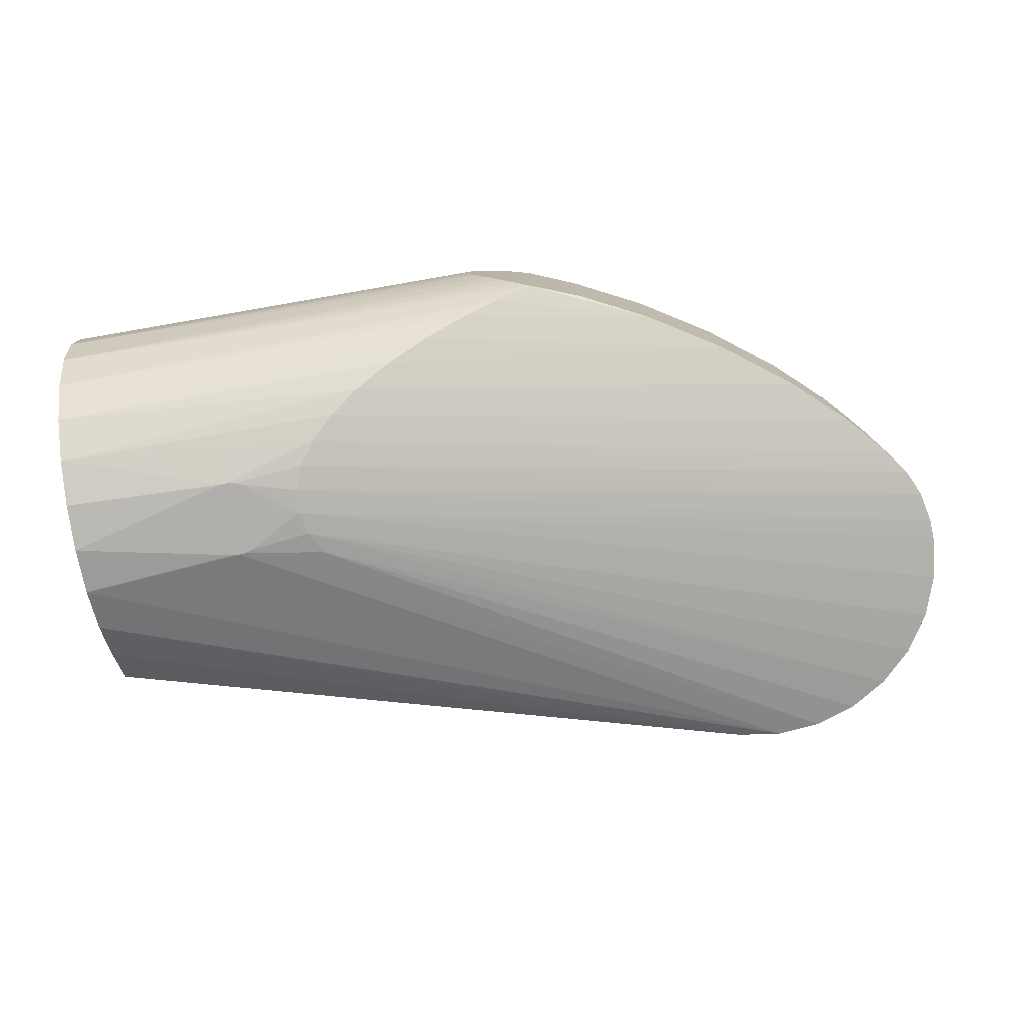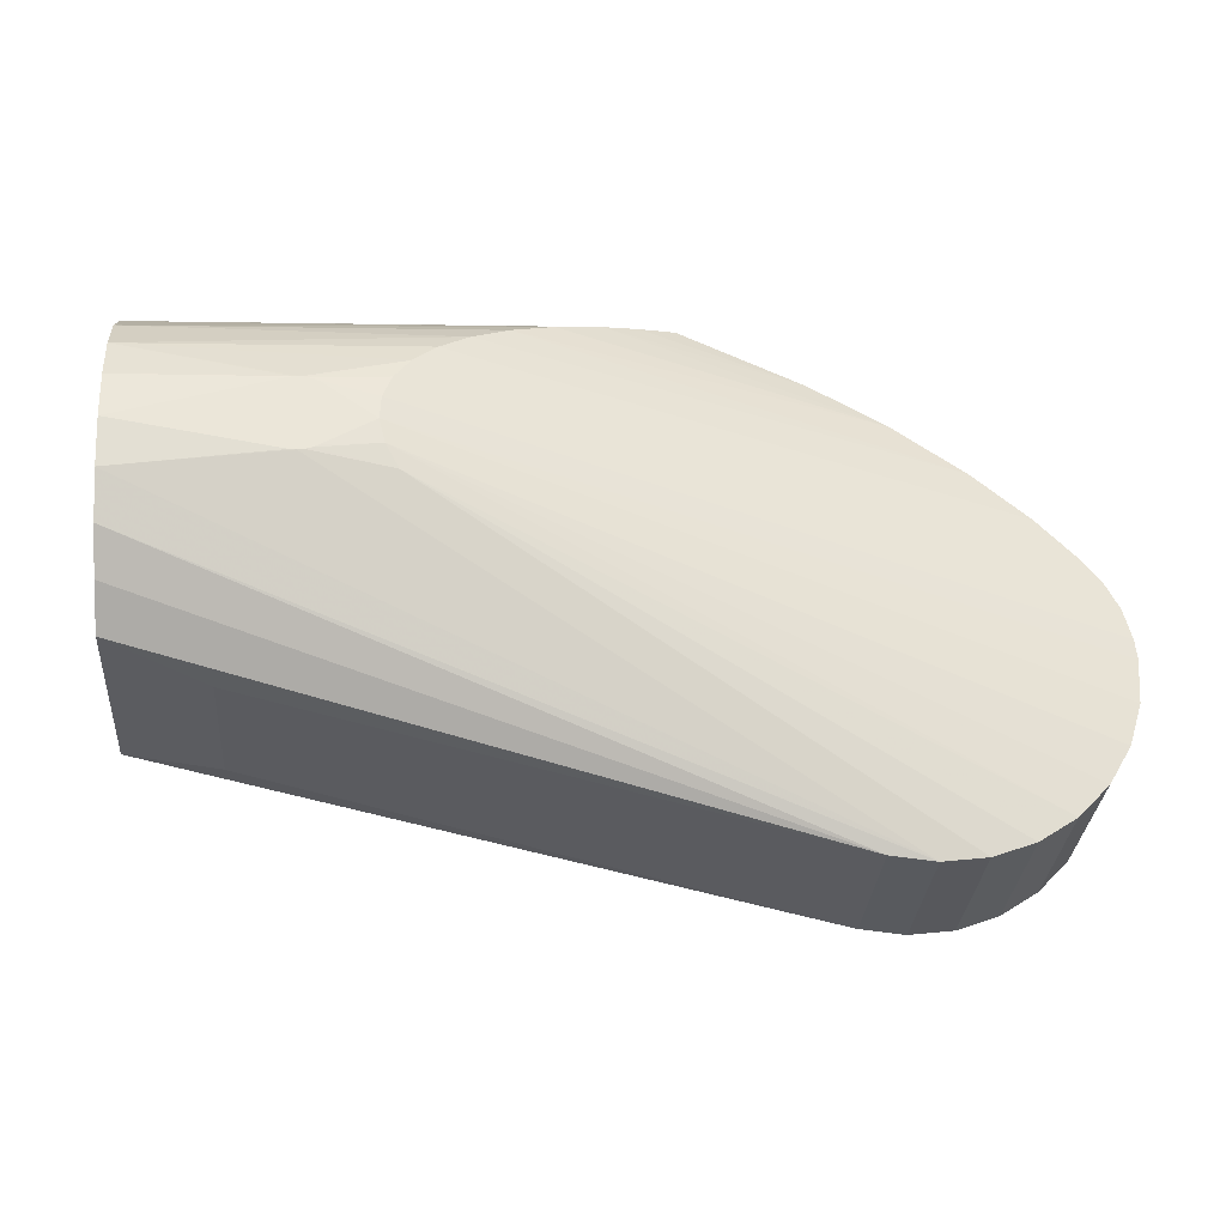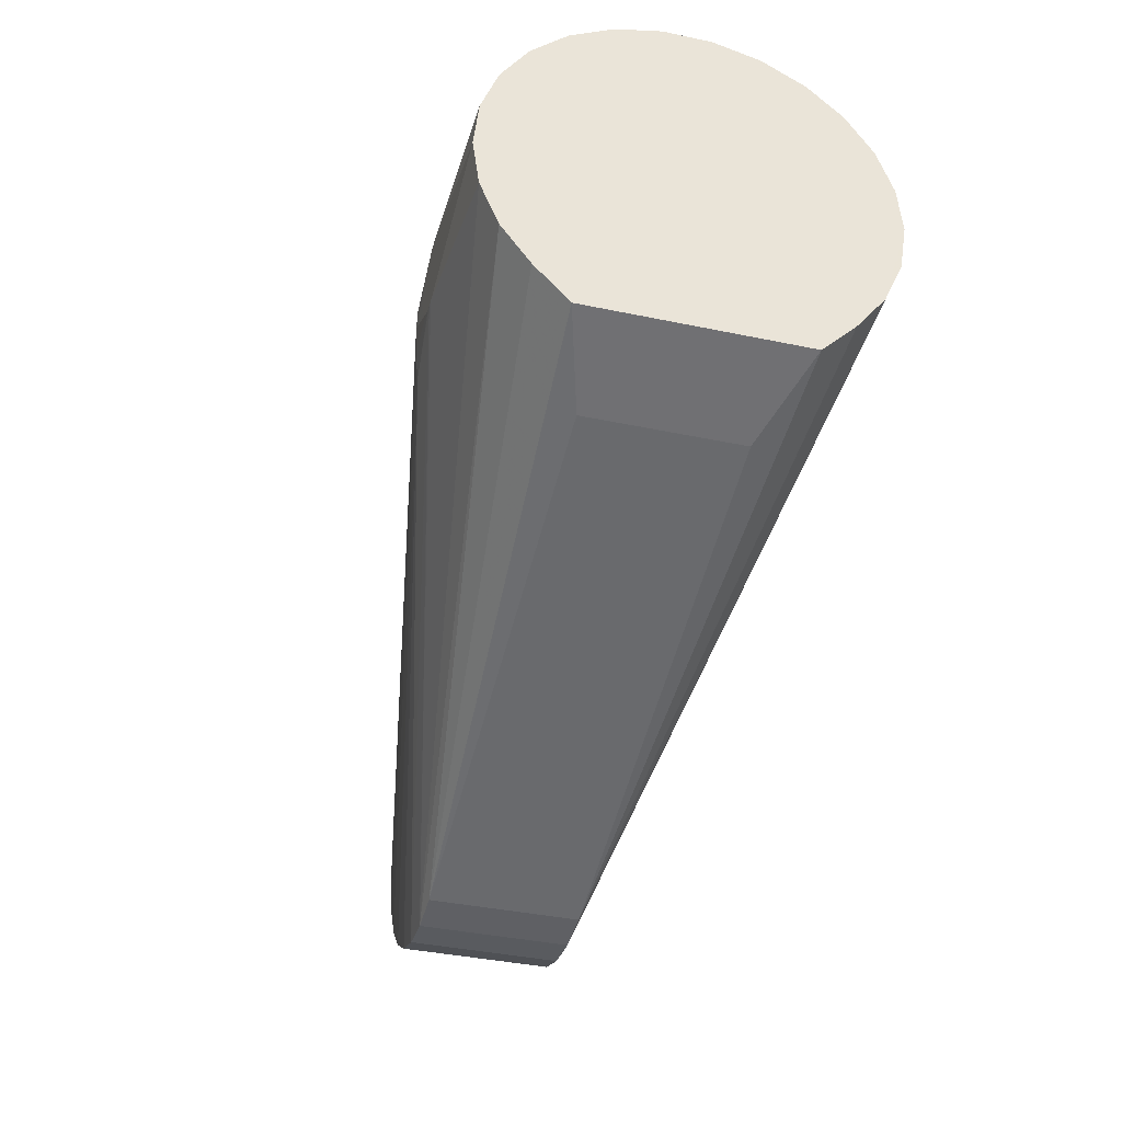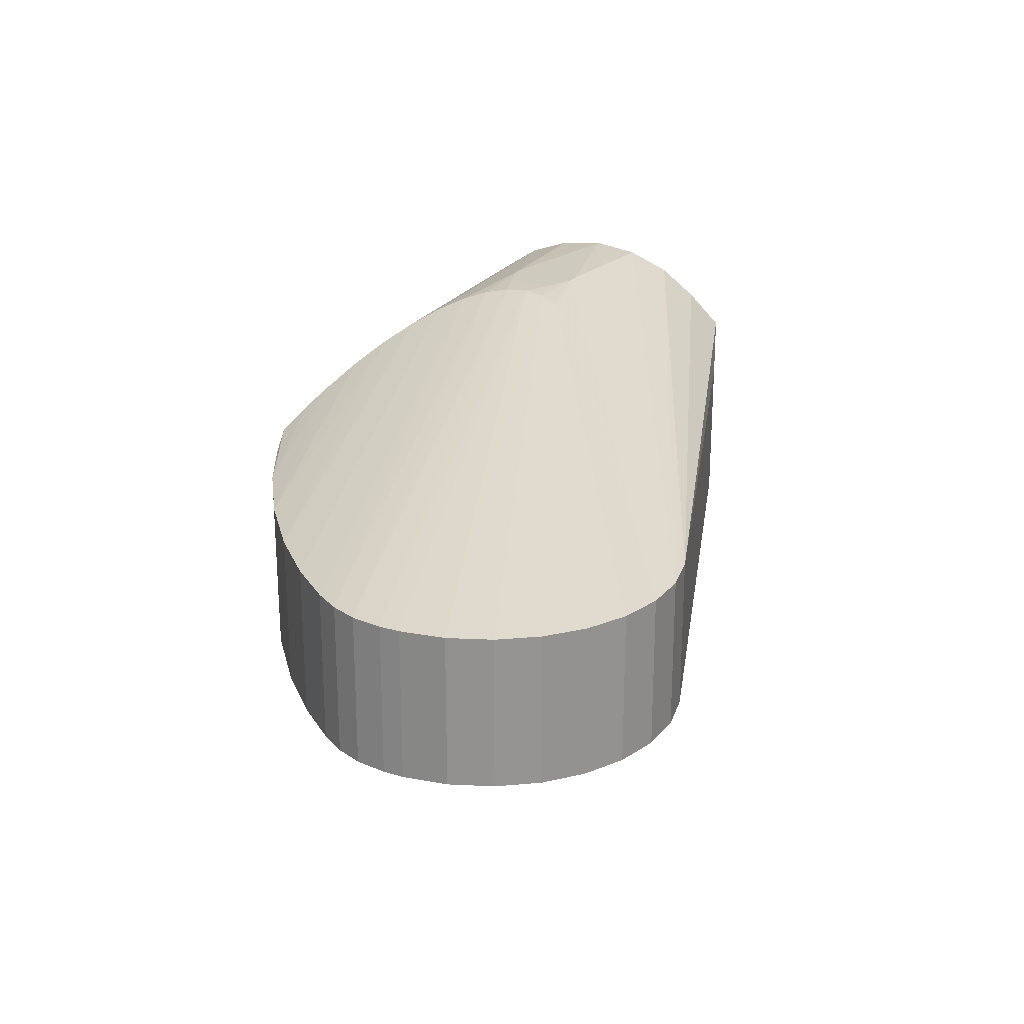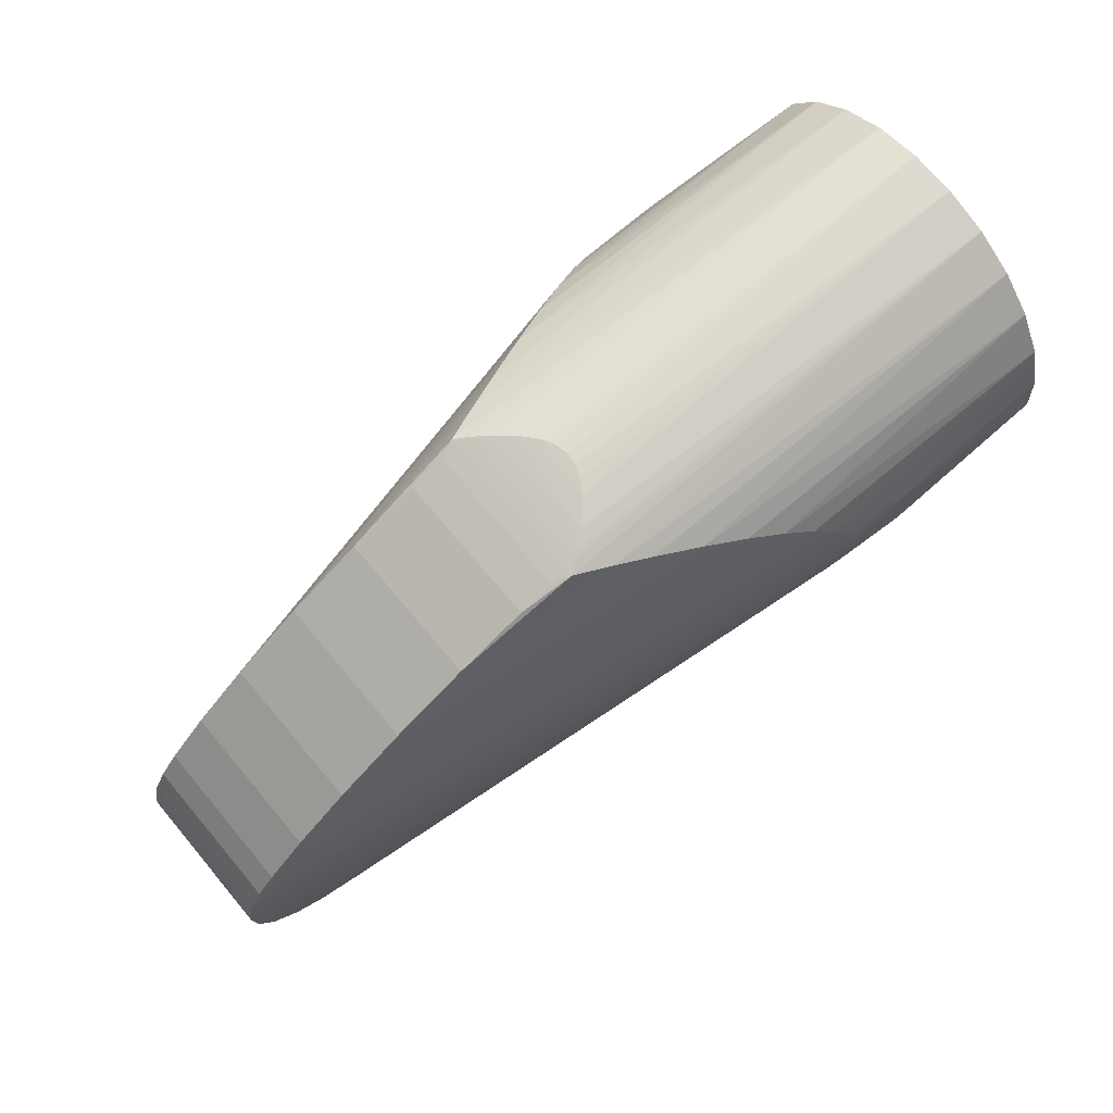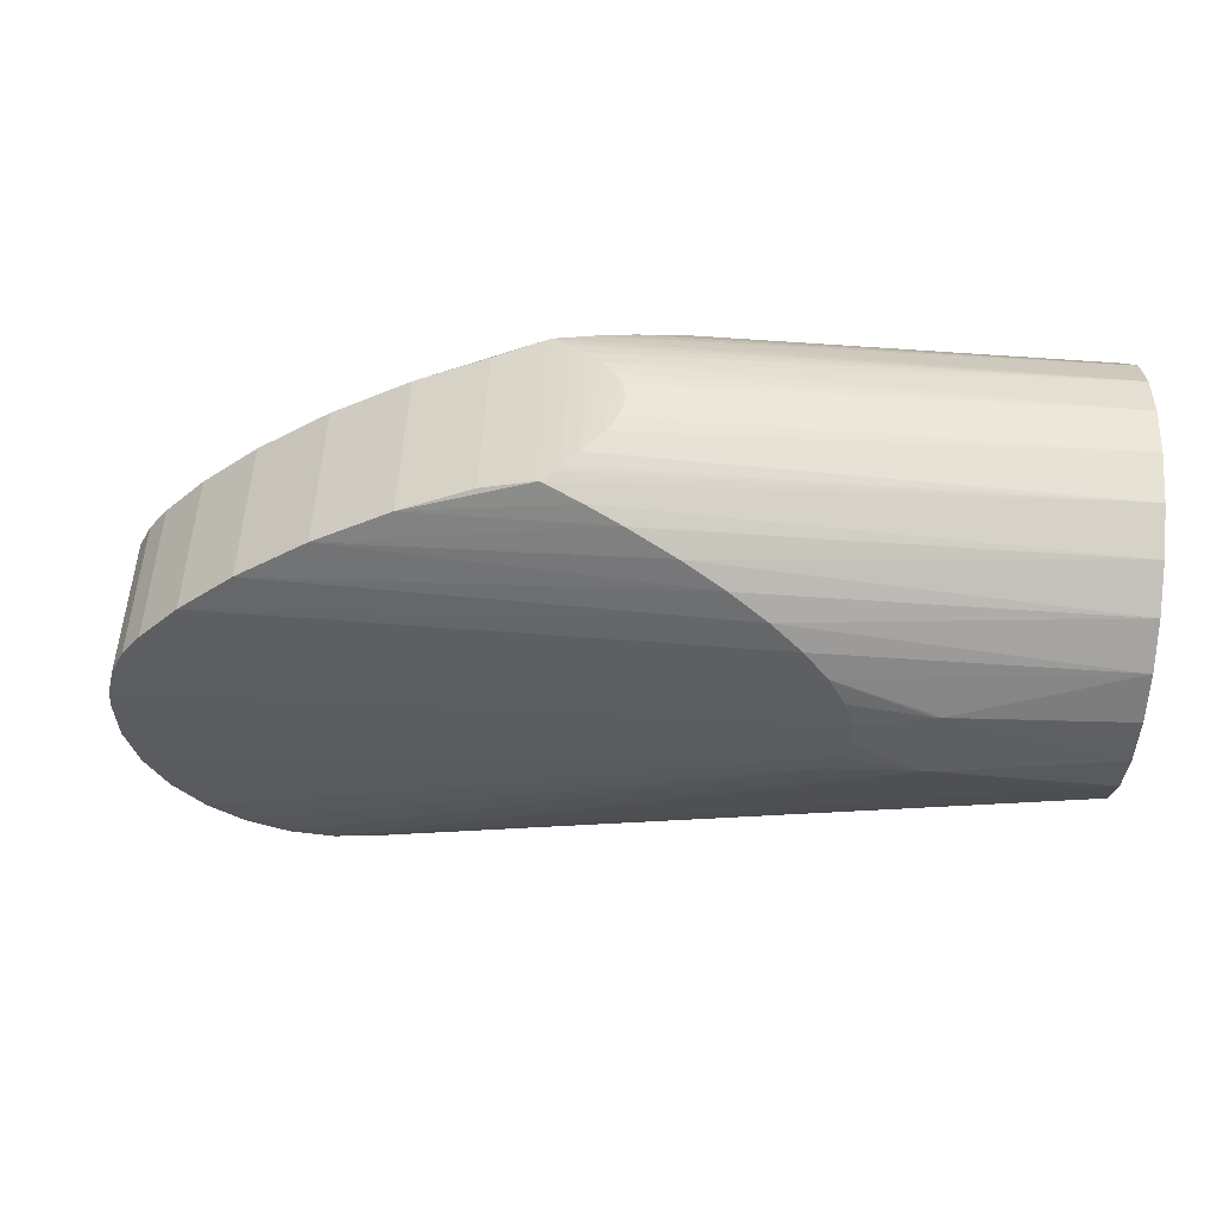
<metadata>
{"format":"obj","ext":"obj","renderer":"f3d","projection":"perspective","resolution":1024,"background":"white","views":[{"elev":-78.3,"azim":-172.6,"up":"+Z"},{"elev":-31.0,"azim":175.7,"up":"+Y"},{"elev":-39.6,"azim":75.4,"up":"+Y"},{"elev":23.2,"azim":-68.2,"up":"+Z"},{"elev":72.9,"azim":-40.1,"up":"+Y"},{"elev":50.3,"azim":2.6,"up":"+Y"}]}
</metadata>
<code>
v 0.05119 0.003435 -0.01216
v -0.000216 -0.014 -0.0055
v 0.05132 0.006599 -0.01349
v 0.0513 0.00598 -0.01009
v 0.05097 -0.001856 -0.007677
v 0.002956 -0.01368 -0.0055
v 0.05105 3e-06 -0.003684
v 0.05097 -0.001856 0.007677
v 0.03934 0.008114 -0.014
v 0.05191 0.02072 -0.003684
v 0.05189 0.02012 0.005061
v 0.0516 0.0134 -0.01367
v 0.04388 -0.003836 -0.0055
v 0.05107 0.000686 -0.01011
v 0.002956 -0.01368 0.0055
v -0.000216 -0.014 0.0055
v 0.05202 0.02341 -0.005044
v 0.05174 0.01663 -0.01251
v 0.05206 0.02424 -0.001716
v 0.05186 0.01948 0.01061
v 0.02901 0.01907 0.01165
v 0.05174 0.01663 0.01251
v 0.05202 0.02341 0.005044
v 0.05196 0.02179 0.00807
v 0.0516 0.01332 0.01059
v 0.05107 0.000601 0.005061
v 0.05148 0.01036 0.011
v 0.05206 0.02424 0.001716
v 0.05146 0.009989 -0.014
v 0.05177 0.0173 -0.008533
v 0.03987 0.01358 -0.014
v -0.009018 -0.01071 -0.0055
v -0.01121 -0.008391 -0.0055
v 0.03402 0.009005 -0.01384
v 0.03306 0.007362 -0.01349
v -0.006362 -0.01247 -0.0055
v 0.03447 0.0107 -0.014
v -0.01376 -0.002594 -0.0055
v -0.01399 0.000585 -0.0055
v -0.01281 -0.005639 -0.0055
v 0.03109 0.0175 -0.01251
v 0.02901 0.01907 -0.01165
v 0.03268 0.01585 -0.01319
v -0.008113 0.0109 -0.0055
v 0.05186 0.01948 -0.01061
v 0.05196 0.02179 -0.00807
v 0.04388 -0.003836 0.0055
v 0.01845 0.02537 -0.003234
v 0.01929 0.02554 -0.002196
v 0.01786 0.02387 -0.007058
v 0.02033 0.02311 -0.00807
v 0.006397 0.0209 -0.0055
v 0.02008 0.02568 -0.000173
v 0.01786 0.02387 0.007058
v 0.02033 0.02311 0.00807
v 0.0236 0.0219 0.009411
v -0.01376 -0.002594 0.0055
v -0.01399 0.000585 0.0055
v 0.0516 0.0134 0.01367
v 0.05135 0.007394 0.01059
v 0.05103 -0.000402 0.002238
v 0.01897 0.02548 0.002617
v 0.0398 0.008128 -0.014
v 0.03941 0.01361 -0.014
v 0.04033 0.01348 -0.014
v -0.003377 -0.01359 -0.0055
v 0.03843 0.008322 -0.014
v -0.003377 -0.01359 0.0055
v -0.006362 -0.01247 0.0055
v -0.009018 -0.01071 0.0055
v 0.03402 0.009005 0.01384
v -0.01121 -0.008391 0.0055
v -0.01385 0.002059 -0.0055
v 0.03439 0.01242 -0.01393
v -0.01099 0.00792 -0.0055
v -0.01236 0.006128 -0.0055
v 0.03379 0.01415 -0.01367
v 0.000949 0.01782 -0.0055
v 0.0236 0.0219 -0.009411
v 0.03109 0.0175 0.01251
v 0.05119 0.003435 0.01216
v 0.05132 0.006599 0.01349
v 0.03957 0.008111 0.014
v 0.01985 0.02564 -0.001174
v 0.01999 0.02567 0.000725
v 0.01972 0.02562 0.001465
v 0.01526 0.02454 0.005994
v 0.000949 0.01782 0.0055
v -0.008113 0.0109 0.0055
v -0.004133 0.01428 0.0055
v -0.01099 0.00792 0.0055
v 0.02651 0.02055 0.01061
v -0.01281 -0.005639 0.0055
v 0.03964 0.01361 0.014
v 0.01958 0.0256 0.001729
v 0.01758 0.02517 0.004097
v 0.01648 0.02489 0.005053
v 0.03887 0.008179 -0.014
v 0.03802 0.008537 -0.014
v 0.03447 0.0107 0.014
v 0.03306 0.007362 0.01349
v 0.03865 0.008241 0.014
v -0.0133 0.004274 -0.0055
v -0.0133 0.004274 0.0055
v 0.03894 0.01356 -0.014
v -0.01236 0.006128 0.0055
v -0.01385 0.002059 0.0055
v -0.004133 0.01428 -0.0055
v 0.02651 0.02055 -0.01061
v 0.05107 0.000686 0.01011
v 0.05146 0.009989 0.014
v 0.0391 0.008137 0.014
v 0.01526 0.02454 -0.005994
v 0.01605 0.02477 -0.005396
v 0.01736 0.02512 -0.004296
v 0.01958 0.0256 -0.001731
v 0.01605 0.02477 0.005396
v 0.006397 0.0209 0.0055
v 0.01147 0.0232 0.0055
v 0.03268 0.01585 0.01319
v 0.03917 0.01359 0.014
v 0.0377 0.01295 -0.014
v 0.03808 0.01322 -0.014
v 0.03822 0.00842 0.014
v 0.0385 0.01342 -0.014
v 0.03439 0.01242 0.01393
v 0.04003 0.008165 0.014
v 0.0401 0.01354 0.014
v 0.01147 0.0232 -0.0055
v 0.01402 0.02414 -0.0055
v 0.01648 0.02489 -0.005051
v 0.01627 0.02483 0.000173
v 0.01402 0.02414 0.0055
v 0.04076 0.0133 -0.014
v 0.04179 0.01237 -0.014
v 0.0415 0.01274 -0.014
v 0.04278 0.01072 -0.014
v 0.04175 0.009291 -0.014
v 0.04145 0.008932 -0.014
v 0.03379 0.01415 0.01367
v 0.03788 0.01309 0.014
v 0.03737 0.01261 -0.014
v 0.03619 0.011 -0.014
v 0.04115 0.01305 -0.014
v 0.04109 0.008628 -0.014
v 0.0407 0.008389 -0.014
v 0.04026 0.008221 -0.014
v 0.03719 0.009349 0.014
v 0.03619 0.011 0.014
v 0.03872 0.0135 0.014
v 0.03723 0.01243 0.014
v 0.03764 0.008819 -0.014
v 0.03733 0.00916 -0.014
v 0.03707 0.00955 -0.014
v 0.03782 0.00867 0.014
v 0.03828 0.01333 0.014
v 0.03753 0.01279 0.014
v 0.0409 0.0085 0.014
v 0.04128 0.008773 0.014
v 0.04161 0.009105 0.014
v 0.04278 0.01072 0.014
v 0.04165 0.01256 0.014
v 0.04133 0.0129 0.014
v 0.04055 0.0134 0.014
v 0.03748 0.008983 0.014
v 0.04048 0.008296 0.014
v 0.04191 0.01217 0.014
v 0.04096 0.01318 0.014
f 1 2 3
f 1 4 5
f 6 2 1
f 7 5 4
f 7 8 5
f 9 3 2
f 10 11 4
f 12 4 1
f 13 6 5
f 14 6 1
f 14 1 5
f 14 5 6
f 15 16 2
f 15 2 6
f 17 10 18
f 17 19 10
f 20 21 22
f 23 24 20
f 23 20 22
f 23 22 11
f 25 11 22
f 25 4 11
f 26 25 27
f 26 7 4
f 26 4 25
f 28 10 19
f 28 11 10
f 28 23 11
f 29 12 1
f 29 1 3
f 30 10 4
f 30 4 12
f 30 12 18
f 30 18 10
f 31 18 12
f 32 33 34
f 35 32 34
f 35 36 32
f 37 38 39
f 37 34 38
f 40 38 34
f 40 34 33
f 41 42 18
f 41 18 43
f 41 44 42
f 45 18 42
f 45 46 17
f 45 17 18
f 47 8 15
f 47 15 6
f 47 6 13
f 47 13 5
f 47 5 8
f 48 49 19
f 48 19 17
f 50 17 46
f 50 46 51
f 50 51 52
f 53 28 19
f 54 55 24
f 54 24 23
f 56 20 24
f 56 24 55
f 57 58 39
f 57 39 38
f 57 38 40
f 59 25 22
f 59 27 25
f 60 26 27
f 60 8 26
f 60 27 59
f 61 26 8
f 61 8 7
f 61 7 26
f 62 49 48
f 63 29 3
f 63 3 9
f 64 43 18
f 64 18 31
f 65 31 12
f 65 12 29
f 66 9 2
f 66 36 35
f 67 35 34
f 68 66 2
f 68 2 16
f 68 69 36
f 68 36 66
f 70 71 72
f 70 72 33
f 70 33 32
f 70 32 36
f 70 36 69
f 73 37 39
f 73 74 37
f 75 43 76
f 75 41 43
f 75 44 41
f 77 76 43
f 78 52 51
f 79 78 51
f 79 51 46
f 79 46 45
f 80 22 21
f 81 82 16
f 81 16 15
f 81 8 60
f 81 60 59
f 83 16 82
f 84 53 19
f 85 86 28
f 85 28 53
f 85 84 86
f 85 53 84
f 87 54 23
f 88 56 55
f 89 90 44
f 89 75 91
f 89 44 75
f 89 91 80
f 89 80 21
f 89 21 90
f 92 21 20
f 92 20 56
f 92 56 88
f 92 88 90
f 92 90 21
f 93 57 40
f 93 40 33
f 93 33 72
f 93 71 57
f 93 72 71
f 94 59 22
f 95 62 28
f 95 28 86
f 95 49 62
f 96 62 48
f 96 97 23
f 96 23 28
f 96 28 62
f 98 66 35
f 98 9 66
f 98 35 67
f 99 67 34
f 99 34 37
f 100 58 57
f 100 57 71
f 101 69 68
f 101 102 71
f 101 70 69
f 101 71 70
f 103 74 73
f 103 73 104
f 103 77 74
f 103 76 77
f 105 77 43
f 105 43 64
f 106 75 76
f 106 91 75
f 106 103 104
f 106 76 103
f 107 104 73
f 107 73 39
f 107 39 58
f 107 58 100
f 108 42 44
f 108 44 90
f 108 88 78
f 108 90 88
f 109 79 45
f 109 45 42
f 109 78 79
f 109 108 78
f 109 42 108
f 110 81 15
f 110 15 8
f 110 8 81
f 111 81 59
f 111 82 81
f 112 68 16
f 112 16 83
f 112 101 68
f 112 102 101
f 113 50 52
f 113 114 17
f 113 17 50
f 115 48 17
f 115 96 48
f 115 97 96
f 116 84 19
f 116 19 49
f 116 86 84
f 116 95 86
f 116 49 95
f 117 87 23
f 117 23 97
f 117 113 87
f 117 114 113
f 118 88 55
f 118 55 54
f 118 54 87
f 118 87 119
f 118 52 78
f 118 78 88
f 120 121 94
f 120 94 22
f 120 22 80
f 120 80 91
f 120 91 106
f 122 37 74
f 122 74 123
f 124 100 71
f 124 71 102
f 125 123 74
f 125 74 77
f 125 77 105
f 126 107 100
f 126 104 107
f 127 83 82
f 127 82 111
f 128 111 59
f 128 59 94
f 129 113 52
f 129 130 113
f 129 118 119
f 129 52 118
f 131 115 17
f 131 17 114
f 131 97 115
f 132 117 97
f 132 114 117
f 132 131 114
f 132 97 131
f 133 119 87
f 133 130 129
f 133 113 130
f 133 87 113
f 133 129 119
f 134 65 29
f 135 136 29
f 135 29 137
f 138 137 29
f 138 29 139
f 140 120 106
f 140 121 120
f 140 106 104
f 140 104 126
f 141 126 100
f 142 143 37
f 142 37 122
f 144 134 29
f 144 29 136
f 145 139 29
f 145 29 146
f 147 146 29
f 147 29 63
f 148 149 100
f 150 140 126
f 150 121 140
f 151 100 149
f 152 99 37
f 152 37 153
f 154 153 37
f 154 152 153
f 154 143 142
f 154 37 143
f 154 142 122
f 154 122 123
f 154 123 125
f 154 125 105
f 154 105 64
f 154 64 31
f 154 31 65
f 154 65 134
f 154 134 144
f 154 144 136
f 154 136 135
f 154 135 137
f 154 137 138
f 154 138 139
f 154 139 145
f 154 145 146
f 154 146 147
f 154 147 63
f 154 63 9
f 154 9 98
f 154 98 67
f 154 67 99
f 154 99 152
f 155 100 124
f 156 150 126
f 156 126 141
f 157 141 100
f 157 100 151
f 158 111 159
f 160 159 111
f 160 111 161
f 162 111 163
f 164 111 128
f 165 148 100
f 165 100 155
f 166 127 111
f 166 111 158
f 167 161 111
f 167 111 162
f 168 163 111
f 168 162 163
f 168 111 164
f 168 164 128
f 168 167 162
f 168 128 94
f 168 94 121
f 168 121 150
f 168 150 156
f 168 156 141
f 168 141 157
f 168 157 151
f 168 151 149
f 168 149 148
f 168 148 165
f 168 165 155
f 168 155 124
f 168 124 102
f 168 102 112
f 168 112 83
f 168 83 127
f 168 127 166
f 168 166 158
f 168 158 159
f 168 159 160
f 168 160 161
f 168 161 167

</code>
